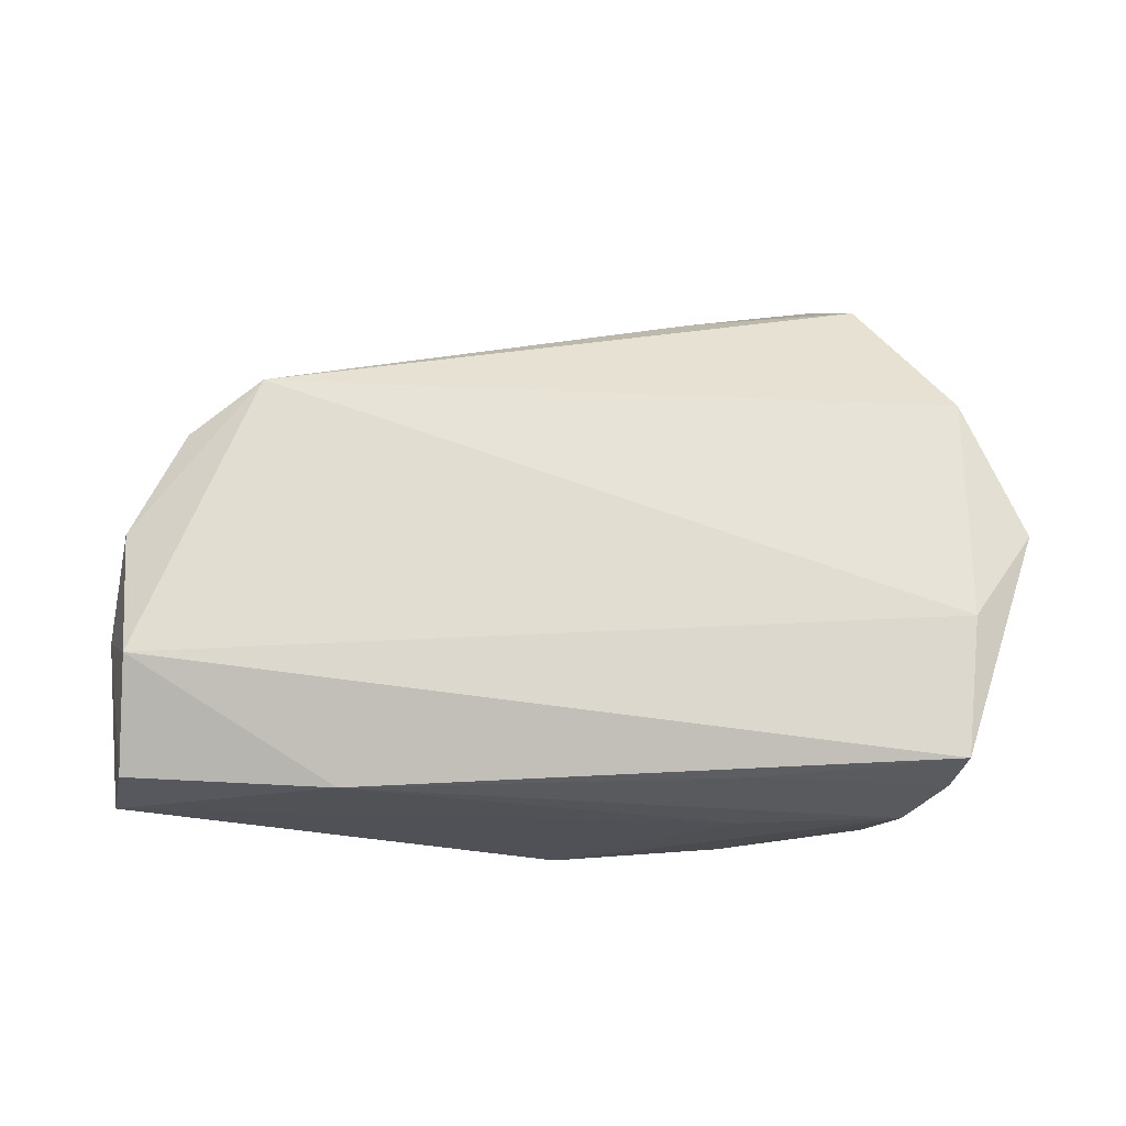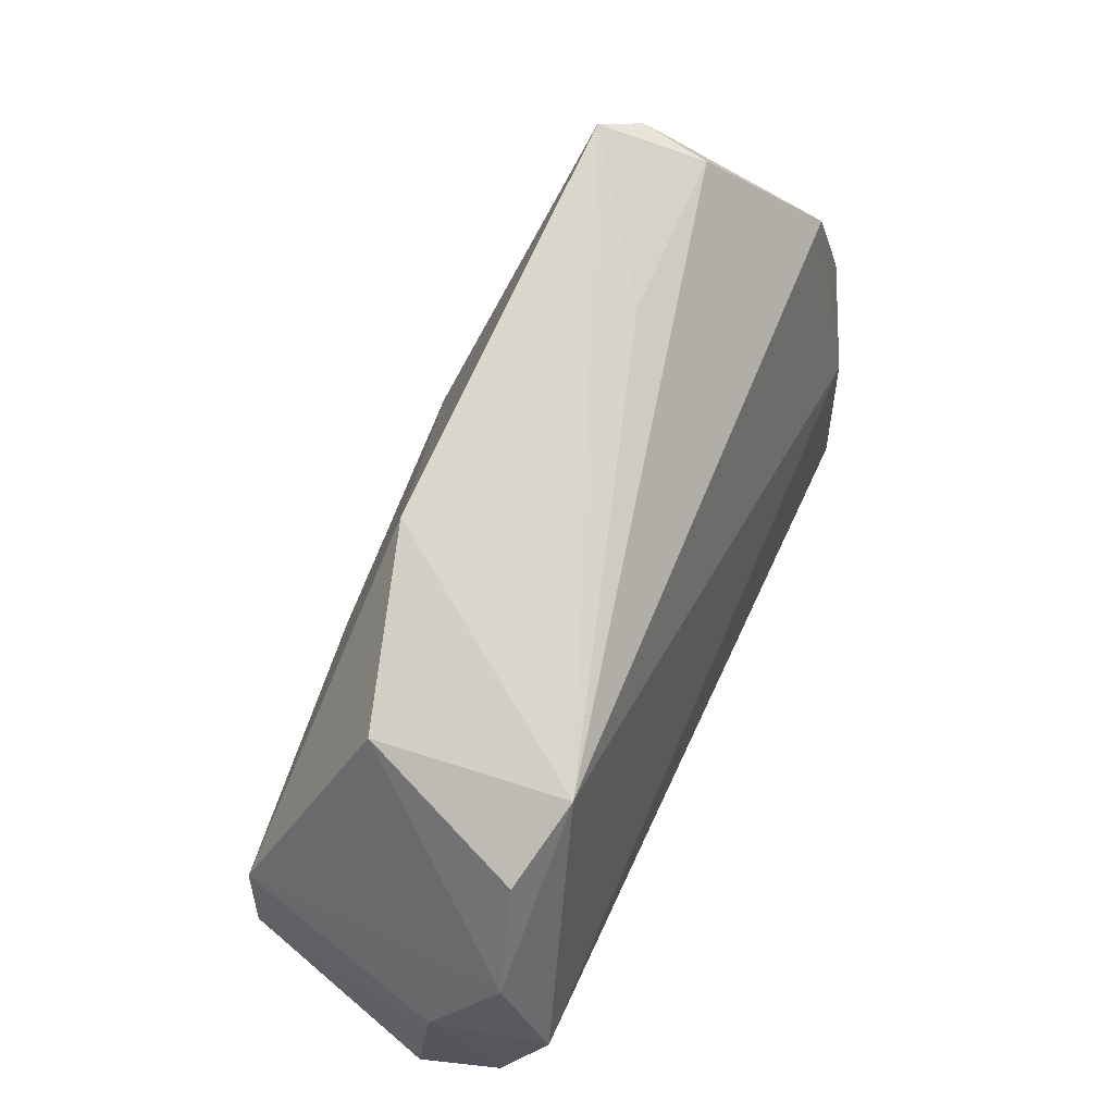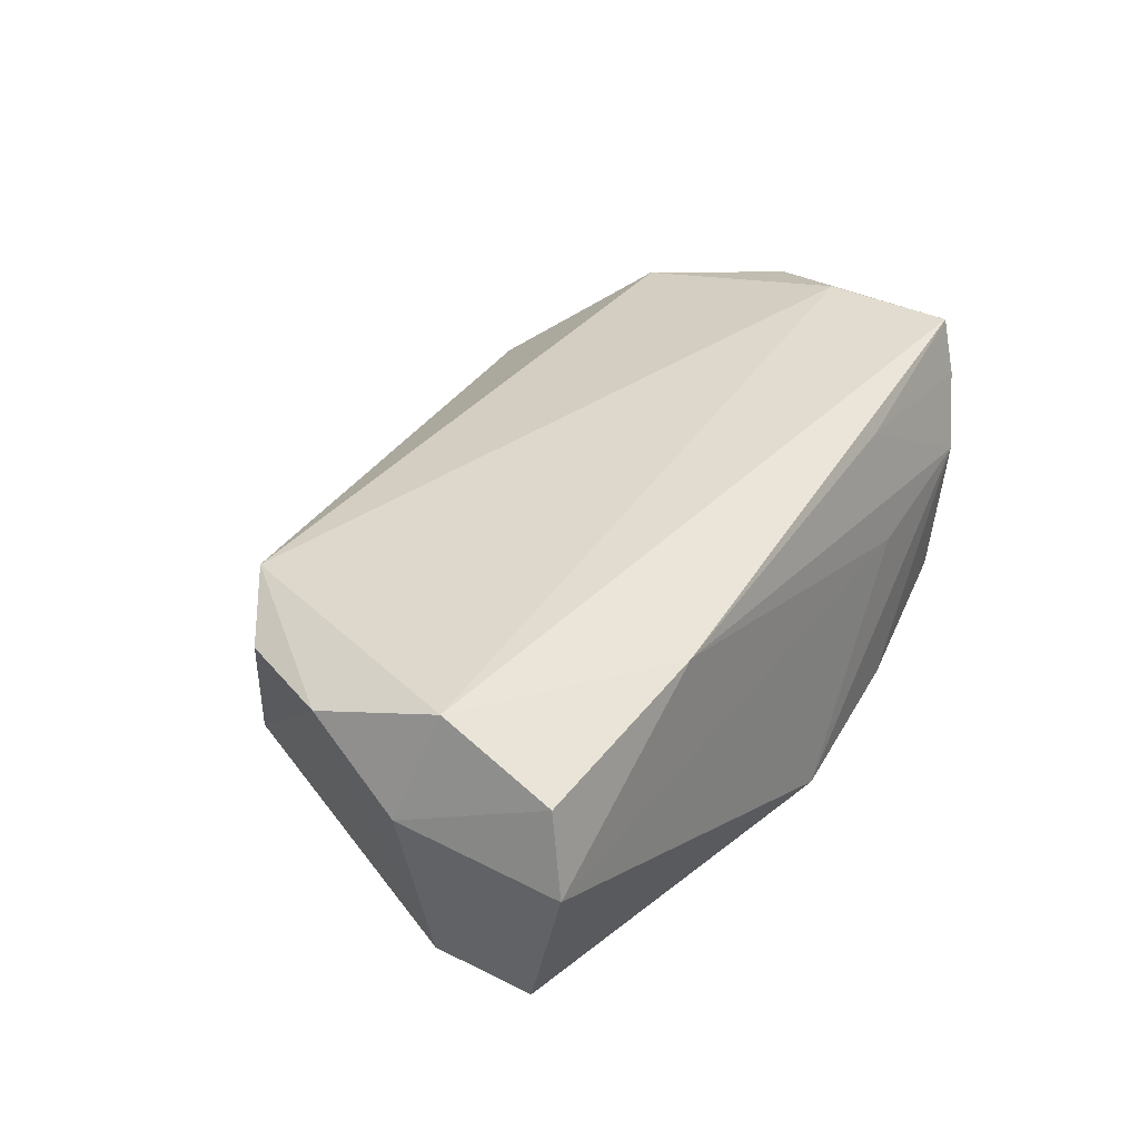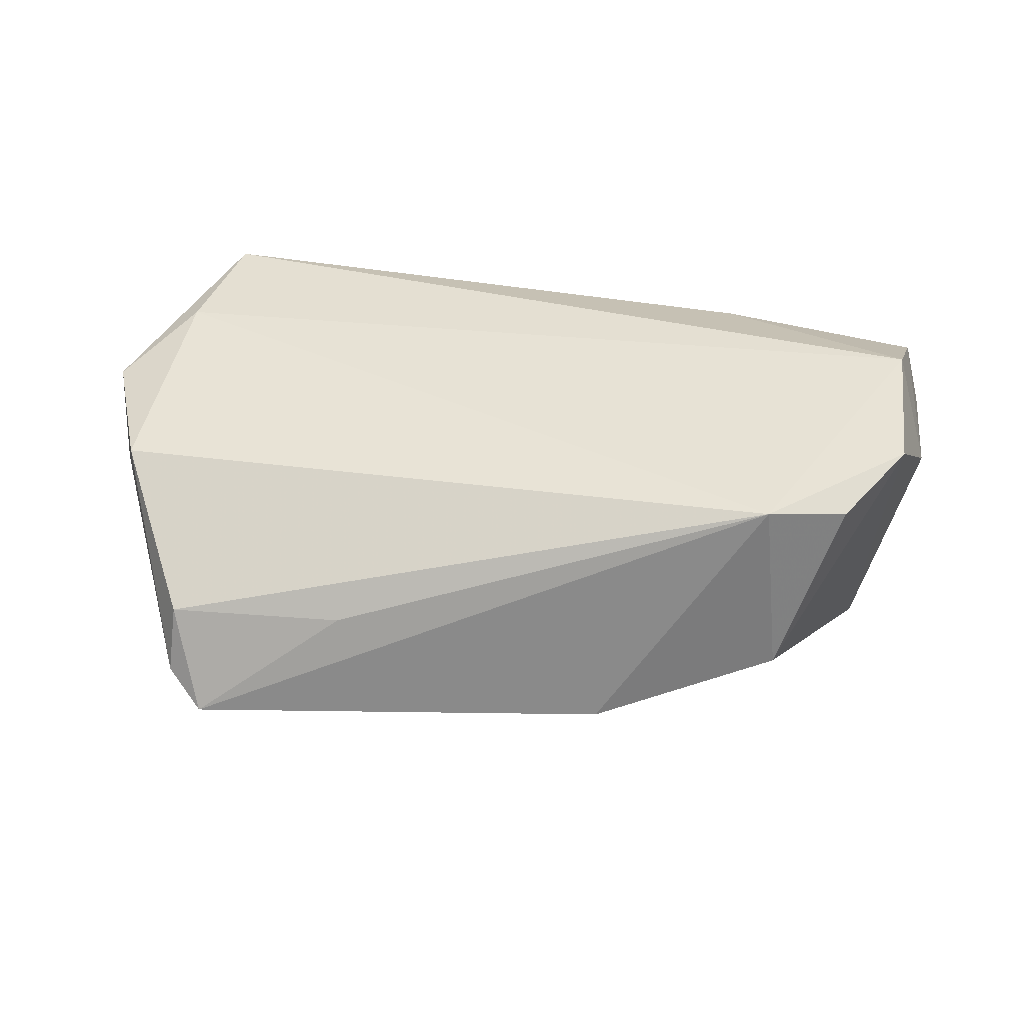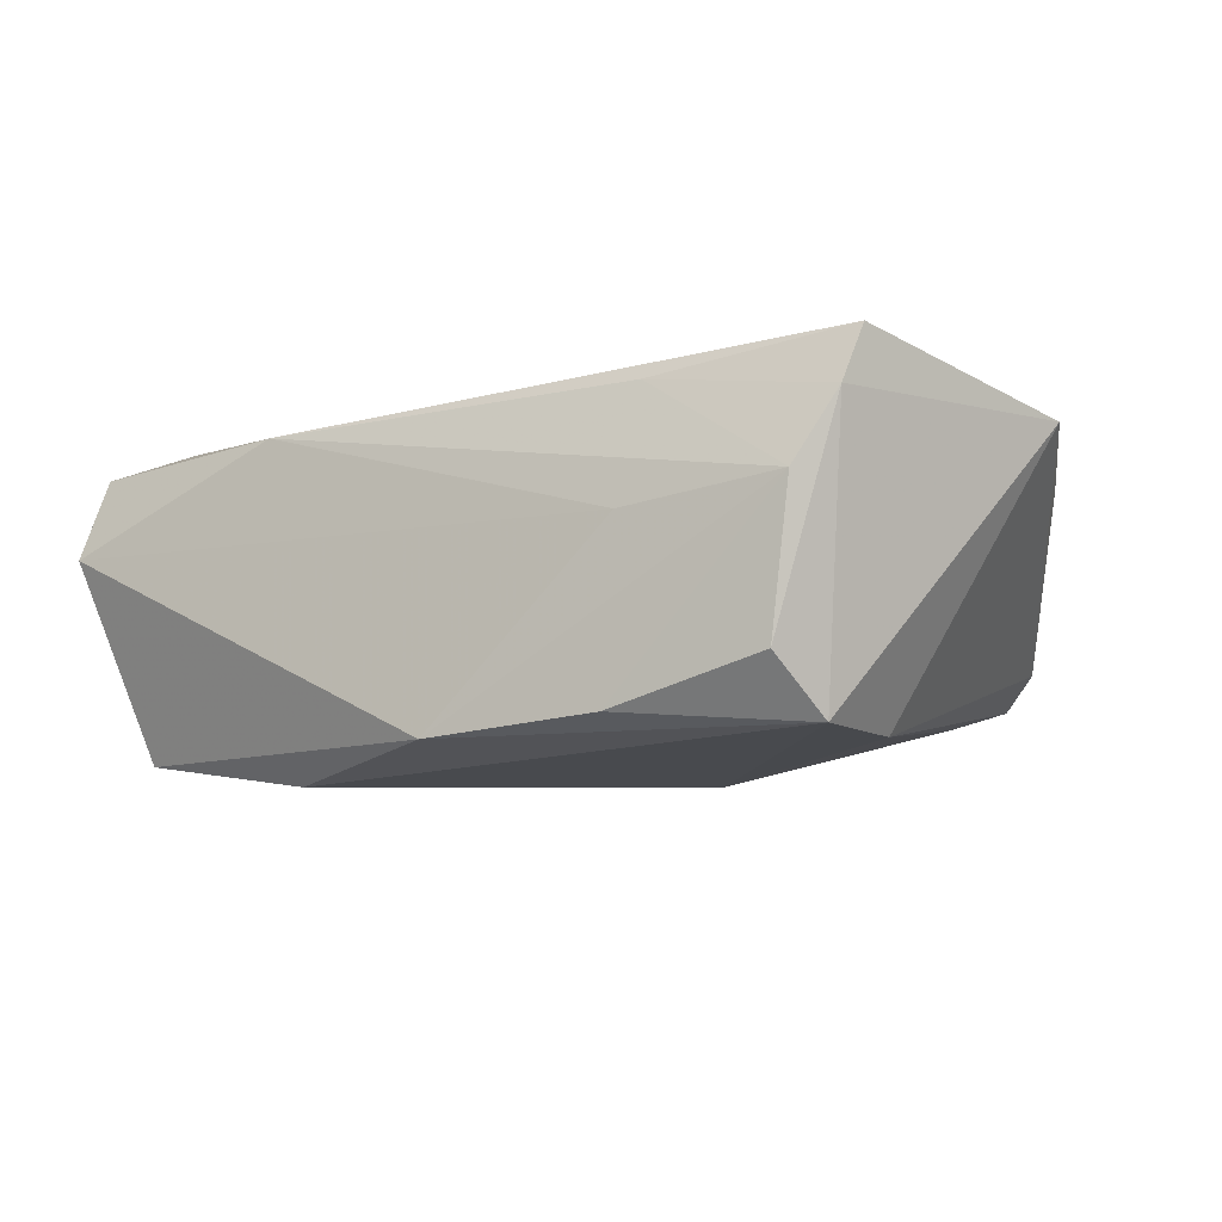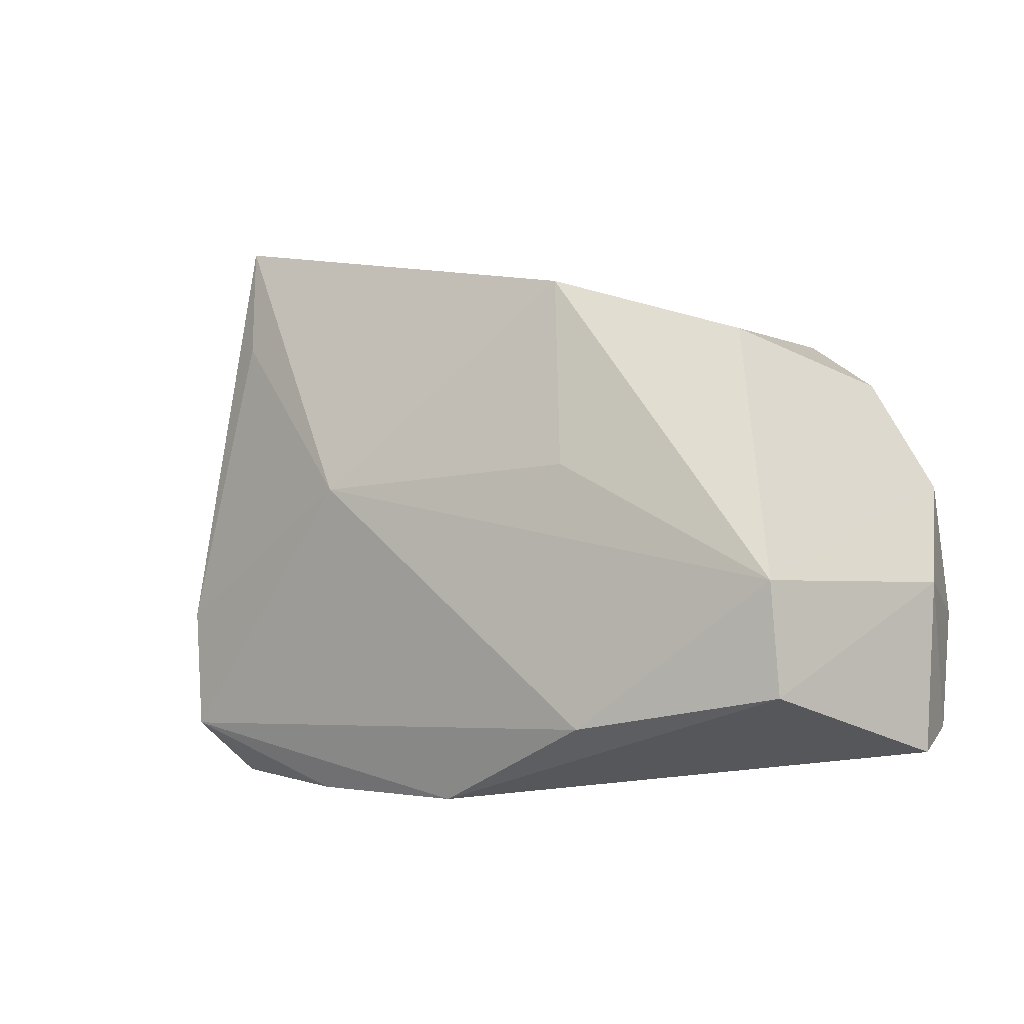
<metadata>
{"format":"obj","ext":"obj","renderer":"f3d","projection":"perspective","resolution":1024,"background":"white","views":[{"elev":76.0,"azim":-3.4,"up":"+Z"},{"elev":63.2,"azim":-66.5,"up":"+Y"},{"elev":37.7,"azim":-61.9,"up":"+Z"},{"elev":34.2,"azim":-171.7,"up":"+Z"},{"elev":-8.5,"azim":28.3,"up":"+Z"},{"elev":-1.5,"azim":-143.8,"up":"+Y"}]}
</metadata>
<code>
v 0.01945 -0.03224 -0.01777
v -0.04764 0.02204 0.01453
v -0.02949 -0.02575 0.01828
v -0.02626 -0.02188 -0.02358
v 0.03861 0.04388 -0.01198
v -0.05258 -0.01725 -0.01988
v 0.01441 0.008582 -0.02305
v 0.04214 -0.02429 -0.01932
v -0.05491 -0.007933 0.02223
v 0.04153 -0.03224 0.006382
v -0.003327 -0.03224 -0.01972
v 0.0206 -0.03138 0.004079
v 0.04245 0.03869 0.001087
v 0.04318 0.04084 -0.007651
v 0.01954 0.03816 0.001348
v -0.01586 0.03553 -0.01321
v 0.05101 -0.009318 0.02105
v 0.05982 0.001557 0.01602
v 0.05415 0.01757 0.01171
v 0.04808 -0.02725 0.02223
v -0.05921 -0.00377 0.008282
v 0.03614 0.02949 -0.01529
v 0.03887 -0.03137 -0.01214
v -0.05143 -0.003381 -0.01999
v 0.05288 0.02011 0.01438
v -0.02124 0.01116 -0.01978
v -0.0593 -0.02496 0.005876
v -0.05674 -0.02252 0.01623
v 0.04277 -0.008768 -0.01962
v 0.04637 -0.02957 0.01526
v -0.03729 0.02804 0.01762
v -0.03963 0.02833 -0.006544
v -0.05553 0.008547 0.01646
v 0.02201 -0.02765 0.019
f 6 11 27
f 16 31 5
f 7 16 5
f 19 25 18
f 31 25 13
f 17 25 31
f 31 9 17
f 17 9 20
f 17 20 18
f 18 25 17
f 27 11 12
f 11 10 12
f 11 8 1
f 1 10 11
f 23 1 8
f 10 1 23
f 33 9 31
f 31 16 32
f 32 16 24
f 24 33 32
f 4 6 24
f 24 7 4
f 11 6 4
f 4 8 11
f 4 7 8
f 8 7 29
f 18 8 29
f 24 16 26
f 26 7 24
f 16 7 26
f 5 31 15
f 15 13 5
f 31 13 15
f 5 13 14
f 14 19 18
f 25 19 14
f 14 13 25
f 18 29 14
f 14 29 5
f 20 34 30
f 30 34 10
f 10 23 30
f 30 23 8
f 18 20 30
f 30 8 18
f 20 9 3
f 3 34 20
f 27 12 3
f 3 12 10
f 10 34 3
f 21 33 24
f 21 6 27
f 24 6 21
f 9 33 21
f 2 33 31
f 31 32 2
f 2 32 33
f 22 7 5
f 5 29 22
f 22 29 7
f 27 3 28
f 28 3 9
f 28 21 27
f 9 21 28

</code>
